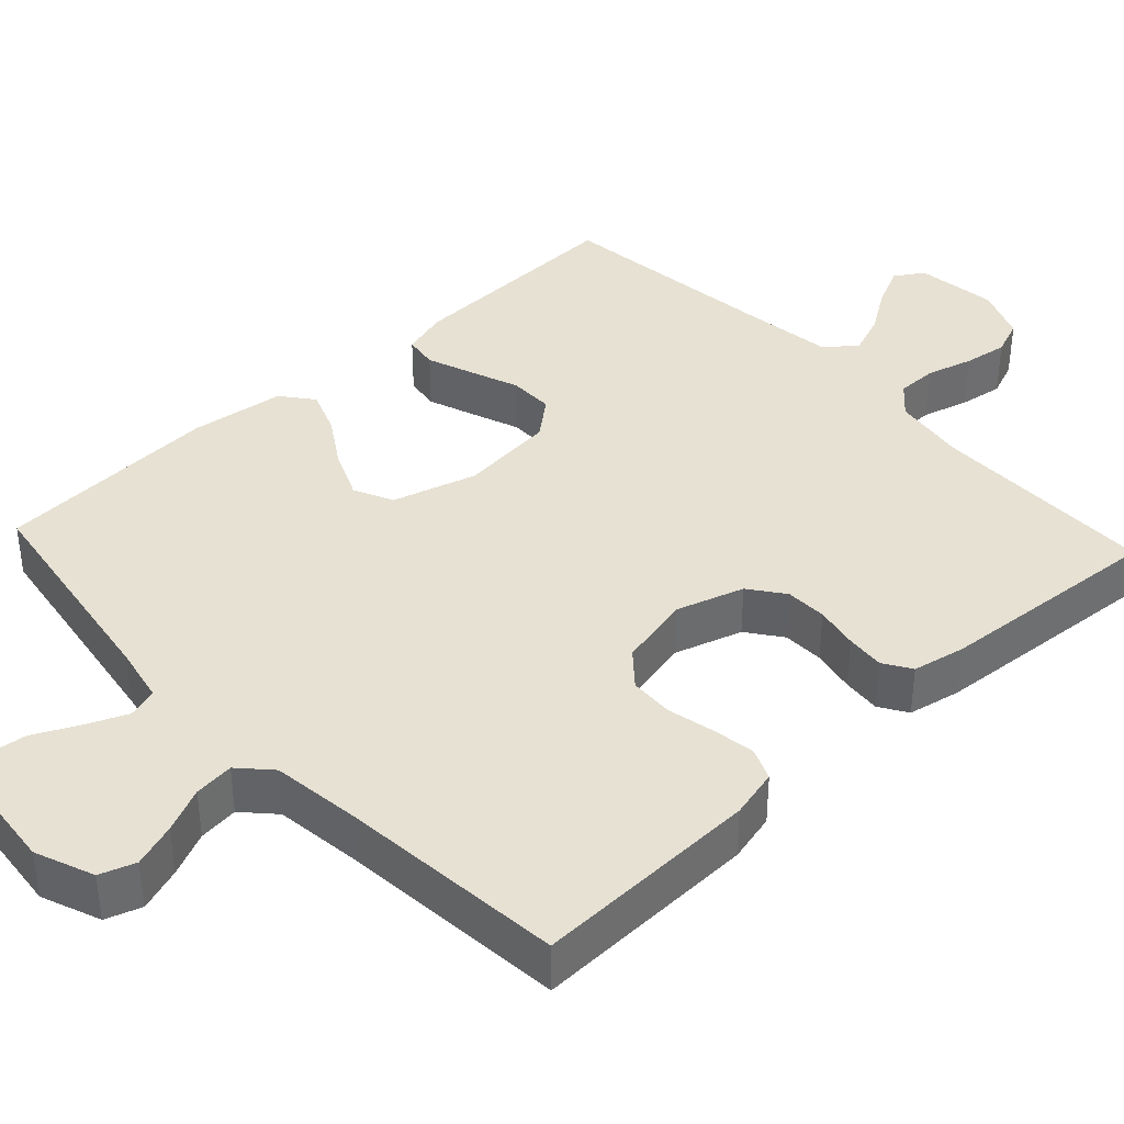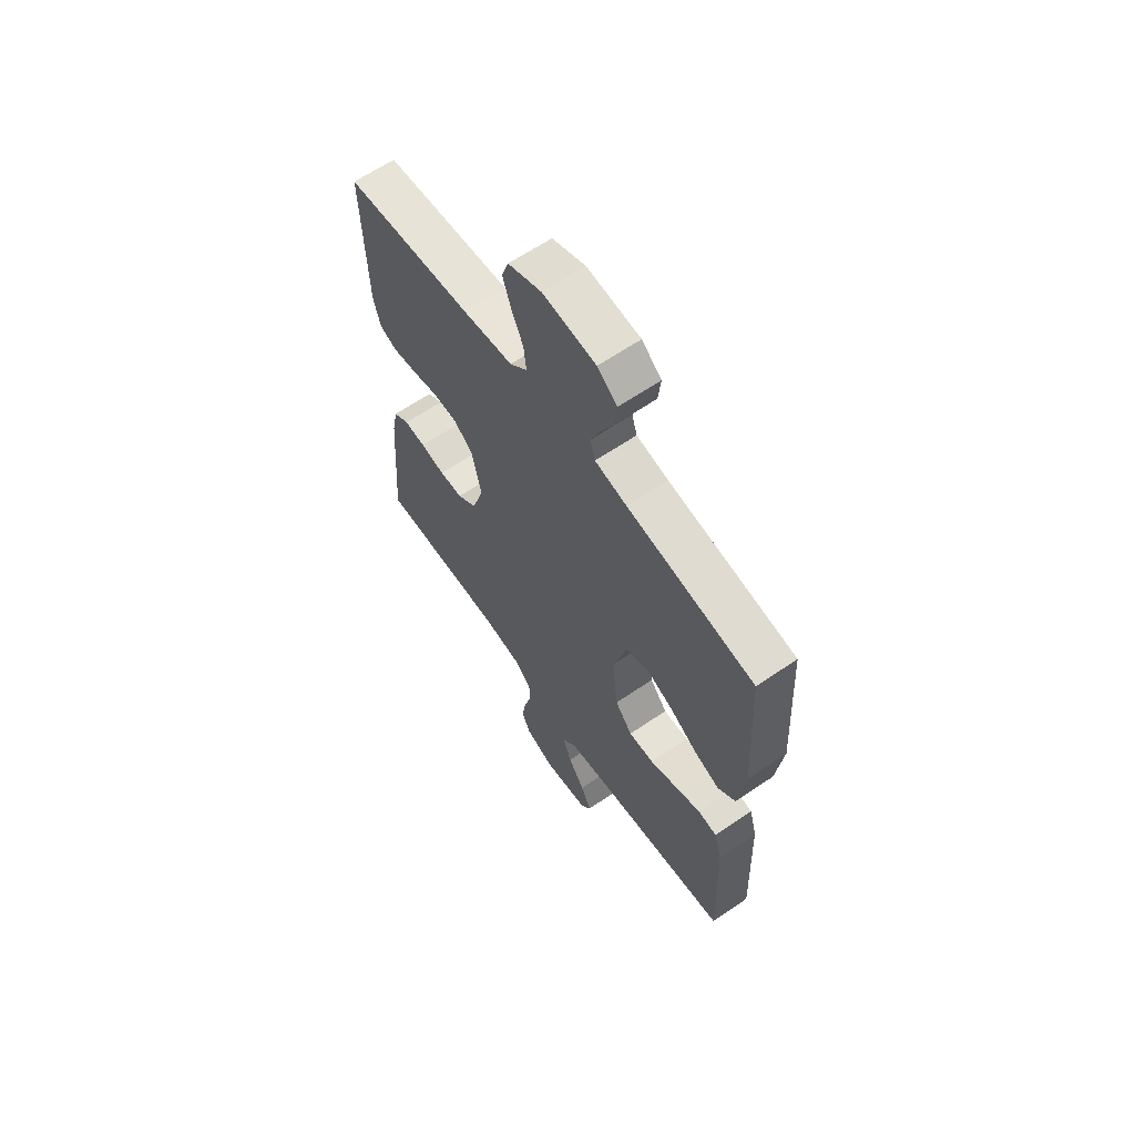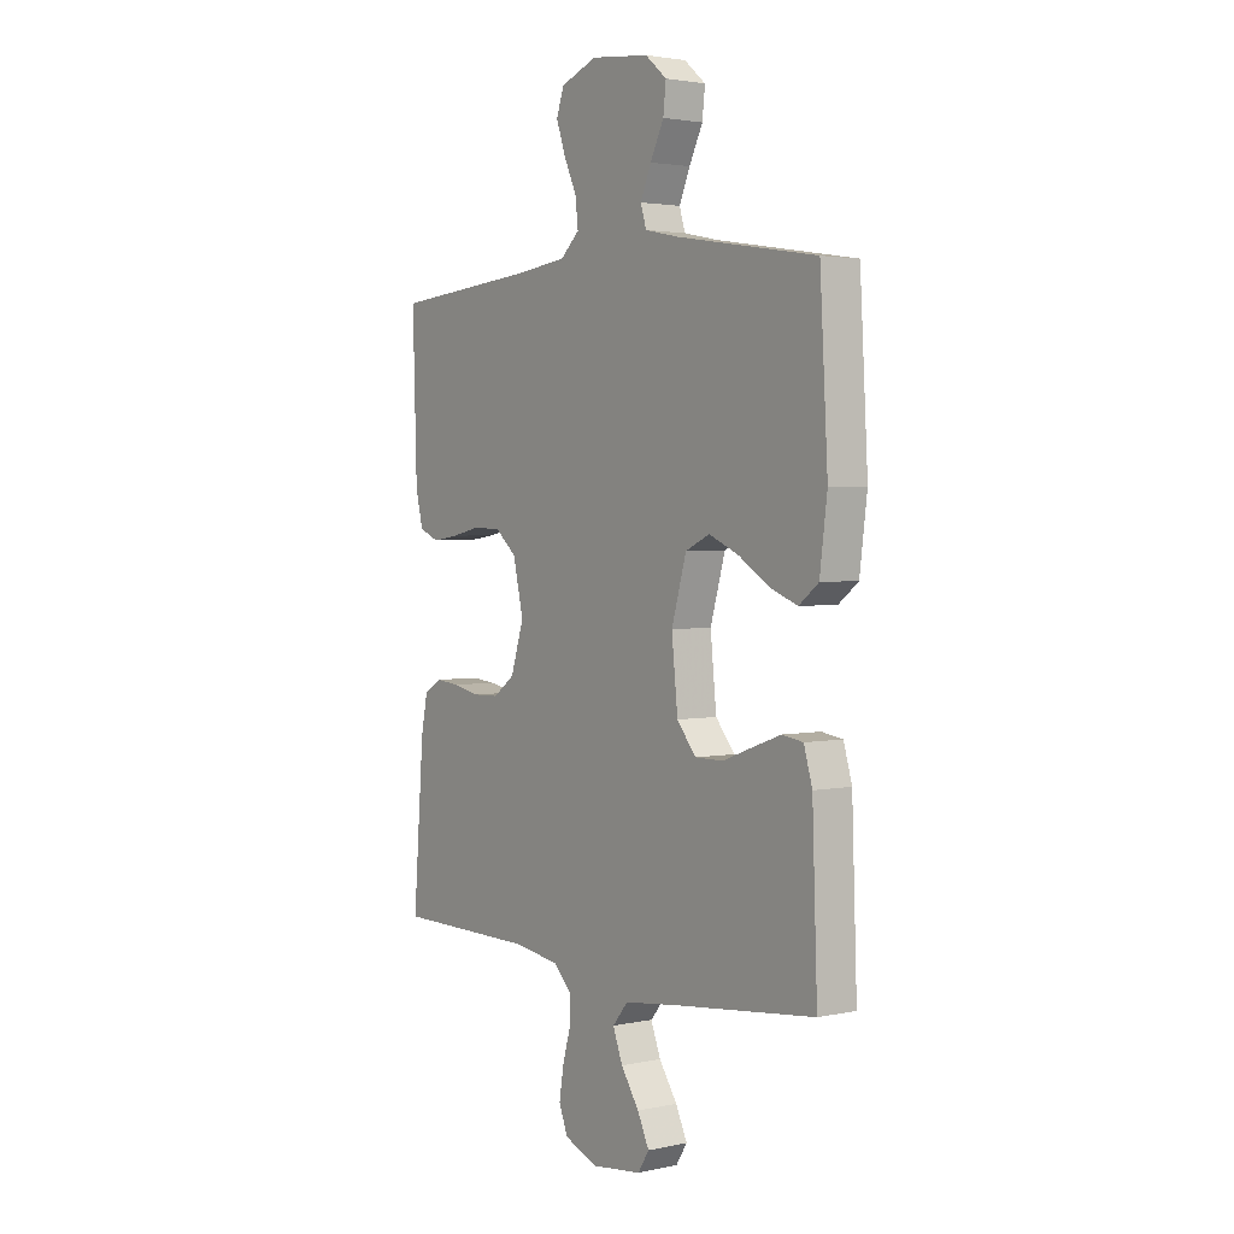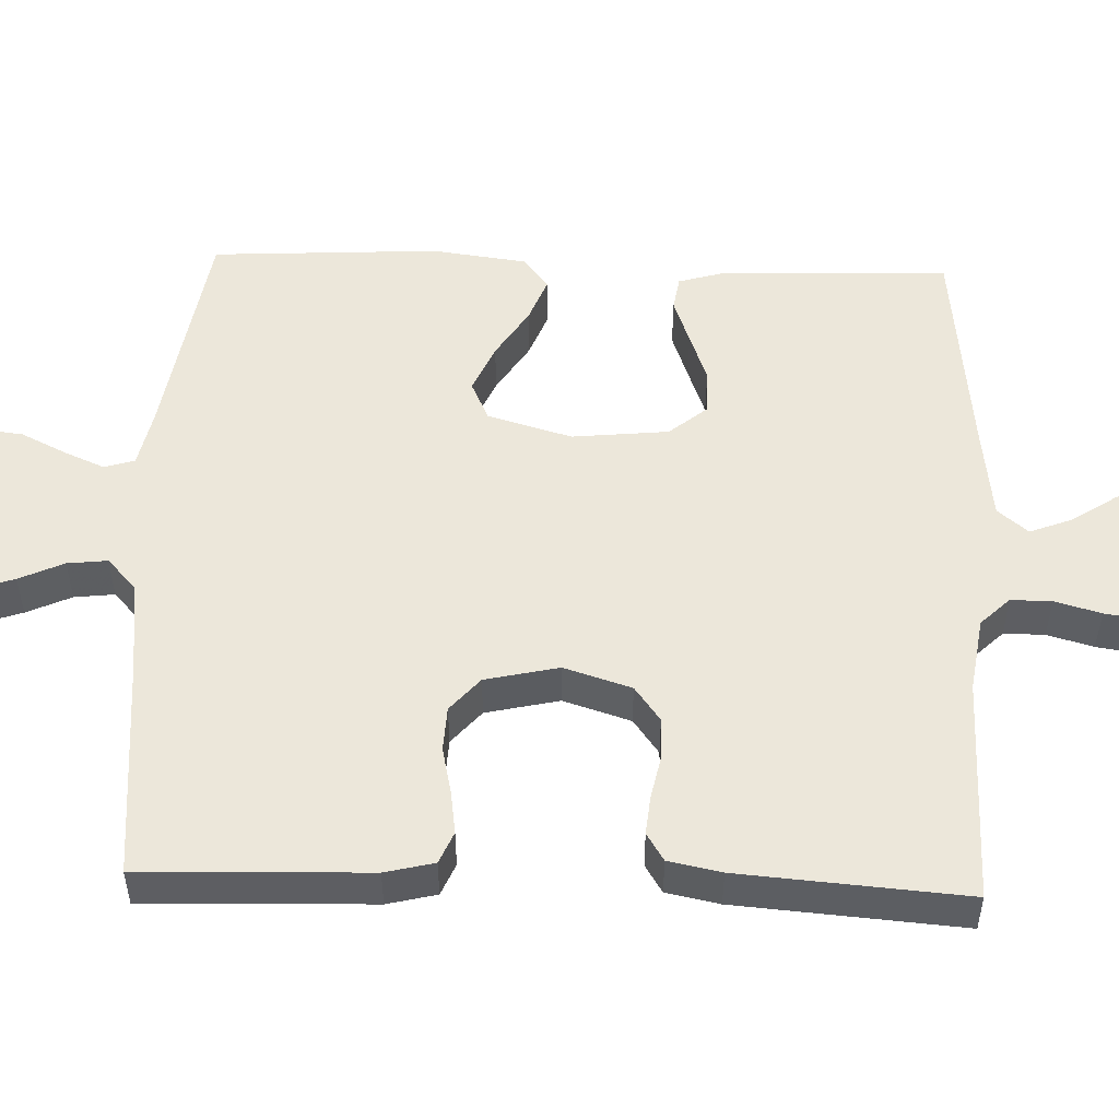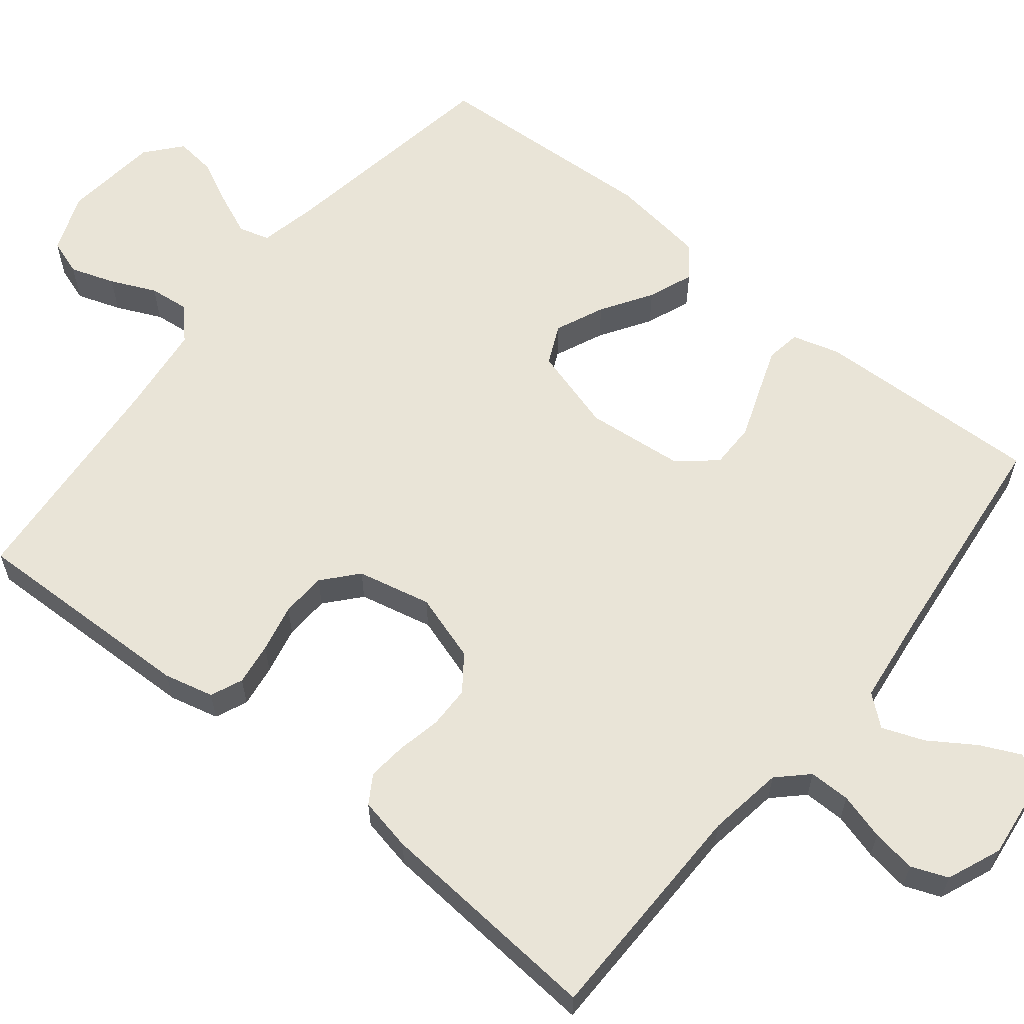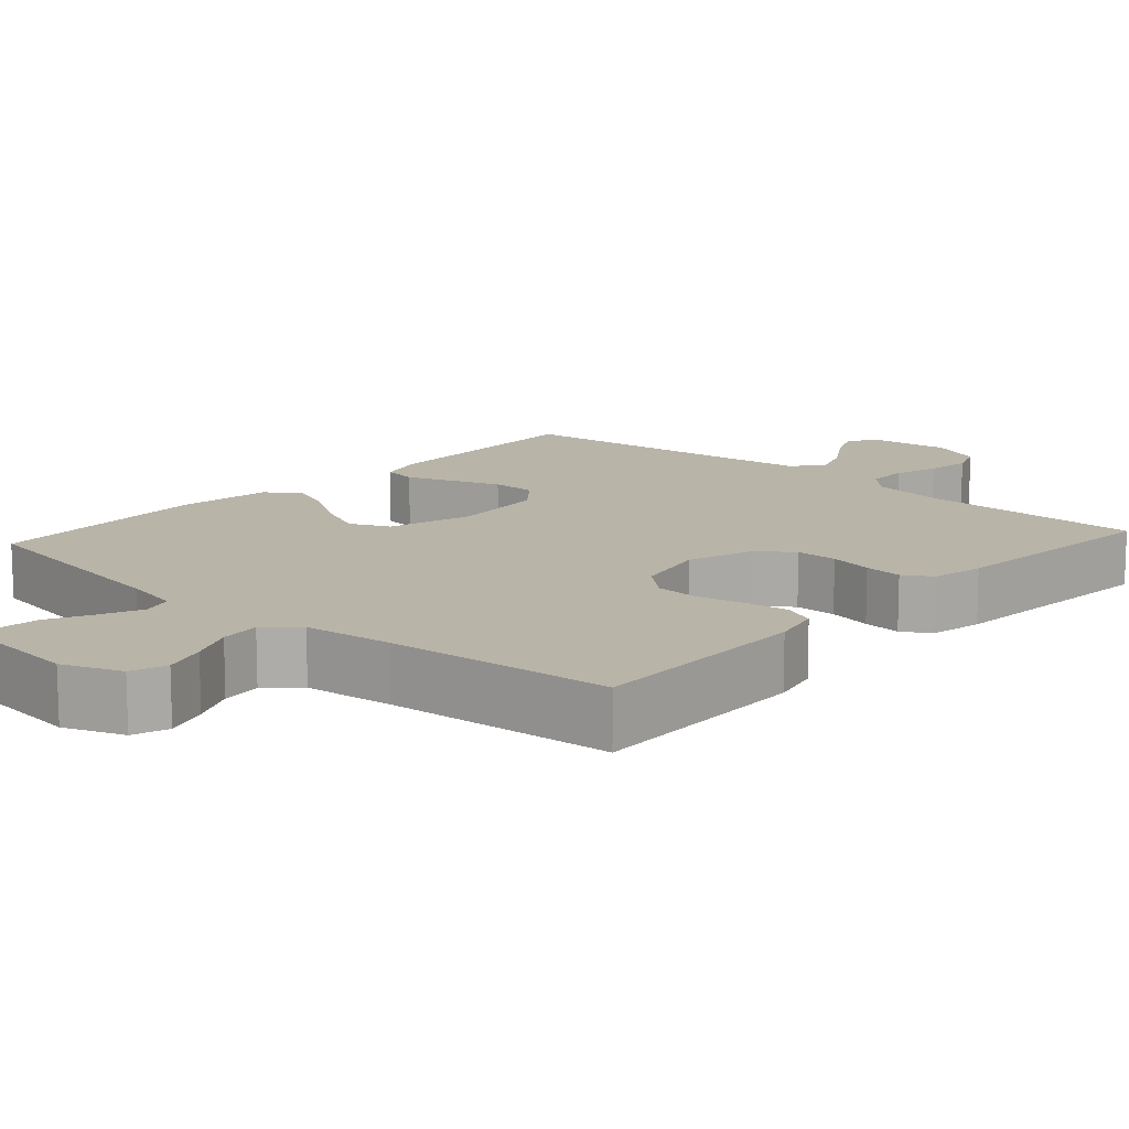
<metadata>
{"format":"obj","ext":"obj","renderer":"f3d","projection":"perspective","resolution":1024,"background":"white","views":[{"elev":38.6,"azim":47.0,"up":"+Y"},{"elev":63.3,"azim":-124.7,"up":"+Z"},{"elev":2.7,"azim":-126.5,"up":"+Z"},{"elev":51.7,"azim":92.0,"up":"+Y"},{"elev":61.2,"azim":128.9,"up":"+Y"},{"elev":13.2,"azim":42.0,"up":"+Y"}]}
</metadata>
<code>
v -0.5 0.07 0.5
v -0.2 0.07 0.549
v -0.125 0.07 0.565
v -0.113 0.07 0.605
v -0.136 0.07 0.659
v -0.165 0.07 0.718
v -0.171 0.07 0.772
v -0.125 0.07 0.811
v 0 0.07 0.825
v 0.078 0.07 0.795
v 0.094 0.07 0.748
v 0.074 0.07 0.69
v 0.047 0.07 0.631
v 0.041 0.07 0.578
v 0.082 0.07 0.54
v 0.2 0.07 0.526
v 0.5 0.07 0.5
v 0.491 0.07 0.2
v 0.475 0.07 0.135
v 0.433 0.07 0.117
v 0.377 0.07 0.125
v 0.314 0.07 0.139
v 0.255 0.07 0.136
v 0.21 0.07 0.097
v 0.188 0.07 0
v 0.216 0.07 -0.089
v 0.262 0.07 -0.123
v 0.317 0.07 -0.124
v 0.375 0.07 -0.112
v 0.426 0.07 -0.107
v 0.463 0.07 -0.13
v 0.477 0.07 -0.2
v 0.5 0.07 -0.5
v 0.2 0.07 -0.503
v 0.101 0.07 -0.518
v 0.064 0.07 -0.556
v 0.064 0.07 -0.61
v 0.081 0.07 -0.671
v 0.09 0.07 -0.729
v 0.071 0.07 -0.777
v 0 0.07 -0.806
v -0.108 0.07 -0.793
v -0.132 0.07 -0.755
v -0.107 0.07 -0.702
v -0.068 0.07 -0.643
v -0.047 0.07 -0.588
v -0.08 0.07 -0.548
v -0.2 0.07 -0.533
v -0.5 0.07 -0.5
v -0.489 0.07 -0.2
v -0.471 0.07 -0.138
v -0.426 0.07 -0.131
v -0.365 0.07 -0.153
v -0.3 0.07 -0.177
v -0.24 0.07 -0.177
v -0.199 0.07 -0.127
v -0.186 0.07 0
v -0.218 0.07 0.111
v -0.27 0.07 0.135
v -0.334 0.07 0.107
v -0.4 0.07 0.065
v -0.459 0.07 0.042
v -0.501 0.07 0.075
v -0.517 0.07 0.2
v -0.5 0 0.5
v -0.2 0 0.549
v -0.125 0 0.565
v -0.113 0 0.605
v -0.136 0 0.659
v -0.165 0 0.718
v -0.171 0 0.772
v -0.125 0 0.811
v 0 0 0.825
v 0.078 0 0.795
v 0.094 0 0.748
v 0.074 0 0.69
v 0.047 0 0.631
v 0.041 0 0.578
v 0.082 0 0.54
v 0.2 0 0.526
v 0.5 0 0.5
v 0.491 0 0.2
v 0.475 0 0.135
v 0.433 0 0.117
v 0.377 0 0.125
v 0.314 0 0.139
v 0.255 0 0.136
v 0.21 0 0.097
v 0.188 0 0
v 0.216 0 -0.089
v 0.262 0 -0.123
v 0.317 0 -0.124
v 0.375 0 -0.112
v 0.426 0 -0.107
v 0.463 0 -0.13
v 0.477 0 -0.2
v 0.5 0 -0.5
v 0.2 0 -0.503
v 0.101 0 -0.518
v 0.064 0 -0.556
v 0.064 0 -0.61
v 0.081 0 -0.671
v 0.09 0 -0.729
v 0.071 0 -0.777
v 0 0 -0.806
v -0.108 0 -0.793
v -0.132 0 -0.755
v -0.107 0 -0.702
v -0.068 0 -0.643
v -0.047 0 -0.588
v -0.08 0 -0.548
v -0.2 0 -0.533
v -0.5 0 -0.5
v -0.489 0 -0.2
v -0.471 0 -0.138
v -0.426 0 -0.131
v -0.365 0 -0.153
v -0.3 0 -0.177
v -0.24 0 -0.177
v -0.199 0 -0.127
v -0.186 0 0
v -0.218 0 0.111
v -0.27 0 0.135
v -0.334 0 0.107
v -0.4 0 0.065
v -0.459 0 0.042
v -0.501 0 0.075
v -0.517 0 0.2
f 63 64 1 2
f 60 61 62 63
f 59 60 63 2
f 58 59 2 3
f 57 58 3 4
f 56 57 4
f 51 52 53 54
f 49 50 51 54
f 48 49 54 55
f 47 48 55 56
f 42 43 44 45
f 42 45 46
f 41 42 46
f 40 41 46
f 37 38 39 40
f 37 40 46
f 36 37 46 47
f 31 32 33 34
f 31 34 35
f 28 29 30 31
f 27 28 31 35
f 26 27 35 36
f 19 20 21 22
f 17 18 19 22
f 16 17 22 23
f 15 16 23 24
f 10 11 12 13
f 8 9 10 13
f 8 13 14
f 5 6 7 8
f 4 5 8 14
f 25 26 36 47
f 24 25 47 56
f 15 24 56
f 4 14 15 56
f 66 65 128 127
f 127 126 125 124
f 66 127 124 123
f 67 66 123 122
f 68 67 122 121
f 68 121 120
f 118 117 116 115
f 118 115 114 113
f 119 118 113 112
f 120 119 112 111
f 109 108 107 106
f 110 109 106
f 110 106 105
f 110 105 104
f 104 103 102 101
f 110 104 101
f 111 110 101 100
f 98 97 96 95
f 99 98 95
f 95 94 93 92
f 99 95 92 91
f 100 99 91 90
f 86 85 84 83
f 86 83 82 81
f 87 86 81 80
f 88 87 80 79
f 77 76 75 74
f 77 74 73 72
f 78 77 72
f 72 71 70 69
f 78 72 69 68
f 111 100 90 89
f 120 111 89 88
f 120 88 79
f 120 79 78 68
f 1 65 66 2
f 2 66 67 3
f 3 67 68 4
f 4 68 69 5
f 5 69 70 6
f 6 70 71 7
f 7 71 72 8
f 8 72 73 9
f 9 73 74 10
f 10 74 75 11
f 11 75 76 12
f 12 76 77 13
f 13 77 78 14
f 14 78 79 15
f 15 79 80 16
f 16 80 81 17
f 17 81 82 18
f 18 82 83 19
f 19 83 84 20
f 20 84 85 21
f 21 85 86 22
f 22 86 87 23
f 23 87 88 24
f 24 88 89 25
f 25 89 90 26
f 26 90 91 27
f 27 91 92 28
f 28 92 93 29
f 29 93 94 30
f 30 94 95 31
f 31 95 96 32
f 32 96 97 33
f 33 97 98 34
f 34 98 99 35
f 35 99 100 36
f 36 100 101 37
f 37 101 102 38
f 38 102 103 39
f 39 103 104 40
f 40 104 105 41
f 41 105 106 42
f 42 106 107 43
f 43 107 108 44
f 44 108 109 45
f 45 109 110 46
f 46 110 111 47
f 47 111 112 48
f 48 112 113 49
f 49 113 114 50
f 50 114 115 51
f 51 115 116 52
f 52 116 117 53
f 53 117 118 54
f 54 118 119 55
f 55 119 120 56
f 56 120 121 57
f 57 121 122 58
f 58 122 123 59
f 59 123 124 60
f 60 124 125 61
f 61 125 126 62
f 62 126 127 63
f 63 127 128 64
f 64 128 65 1

</code>
